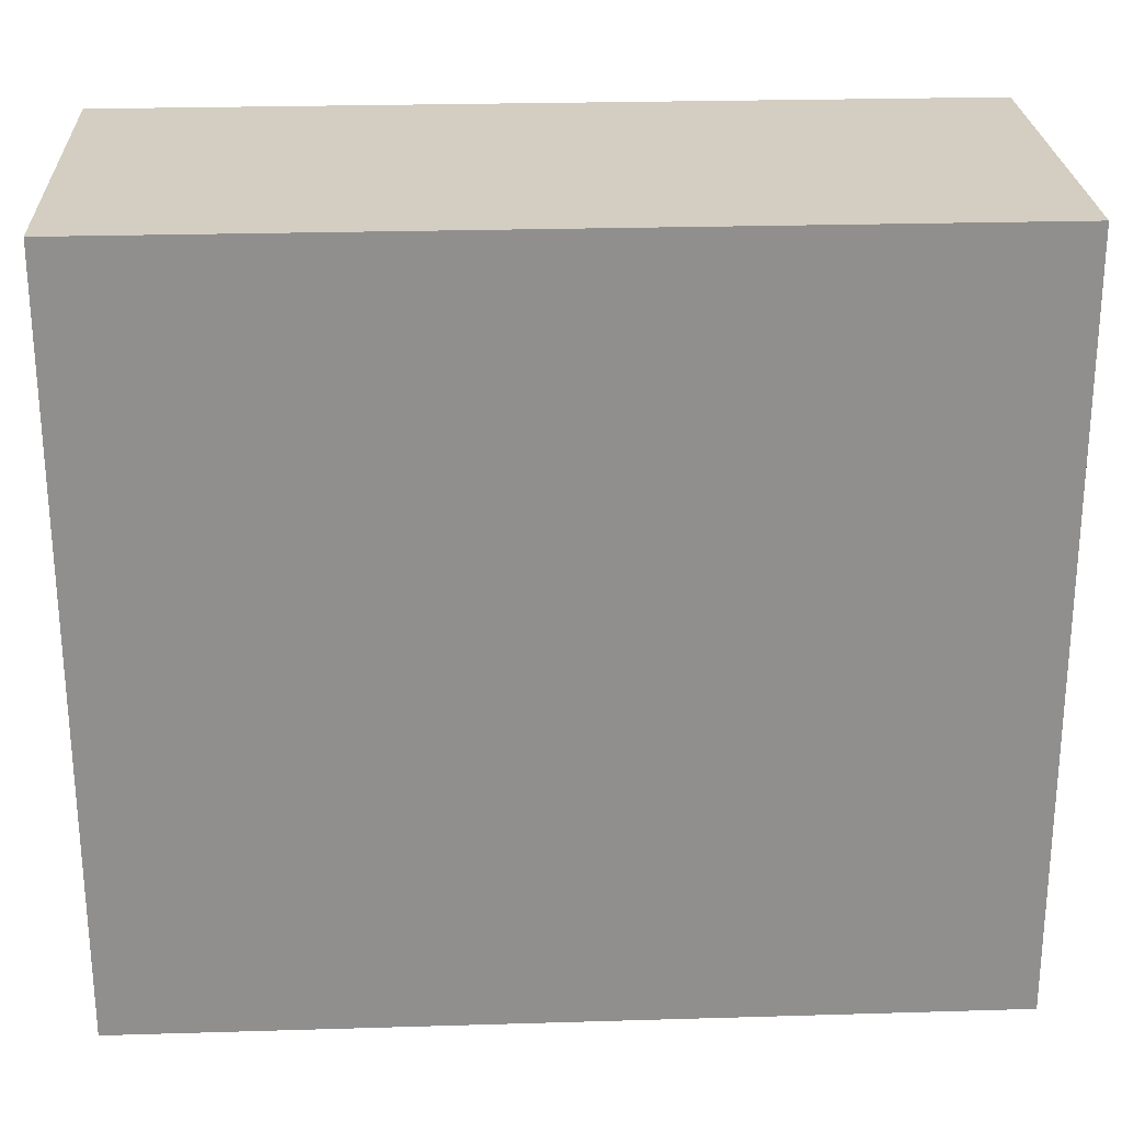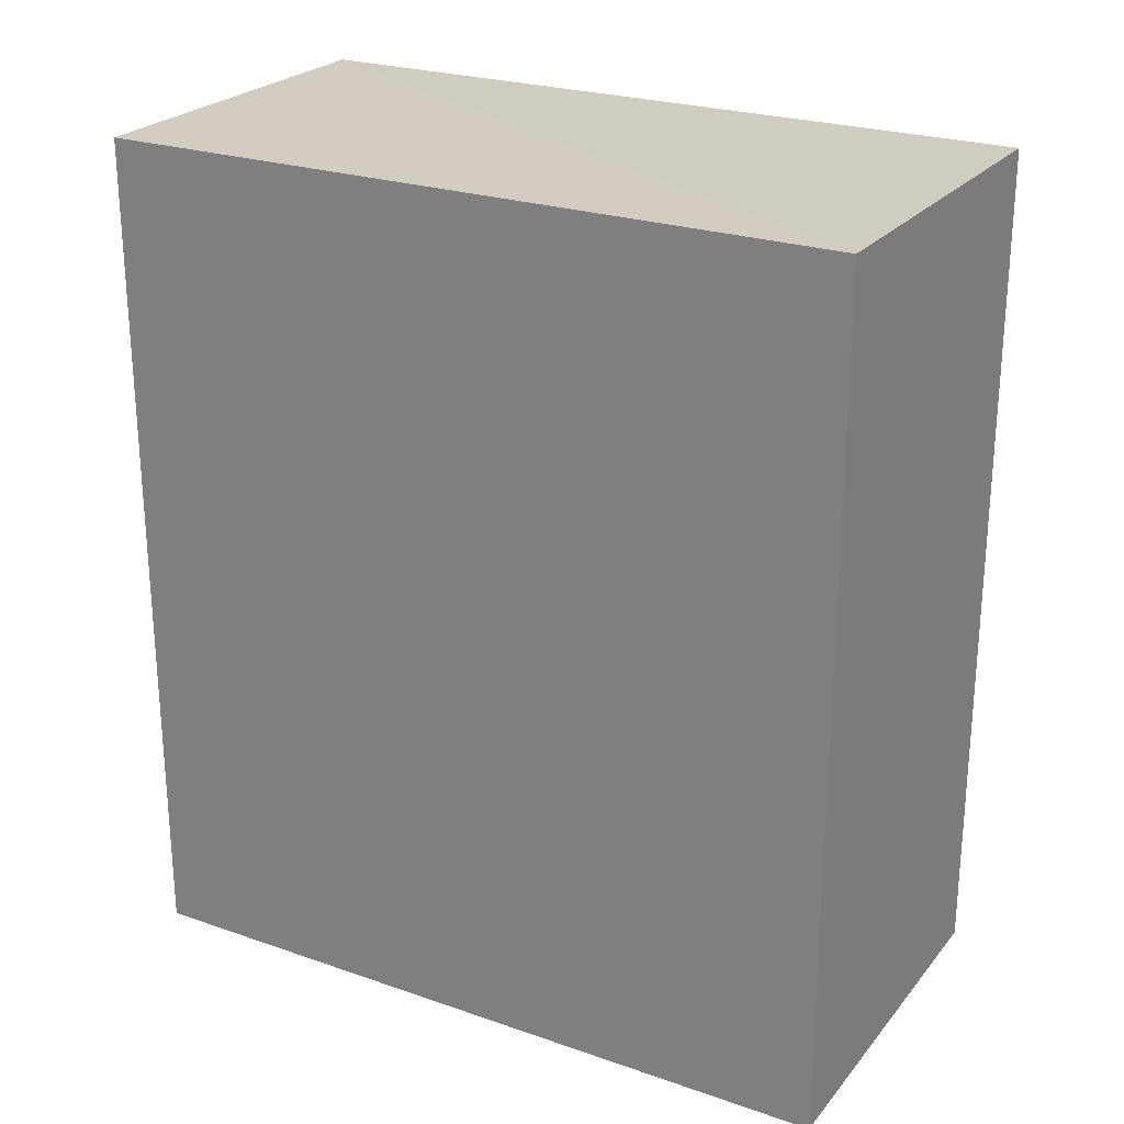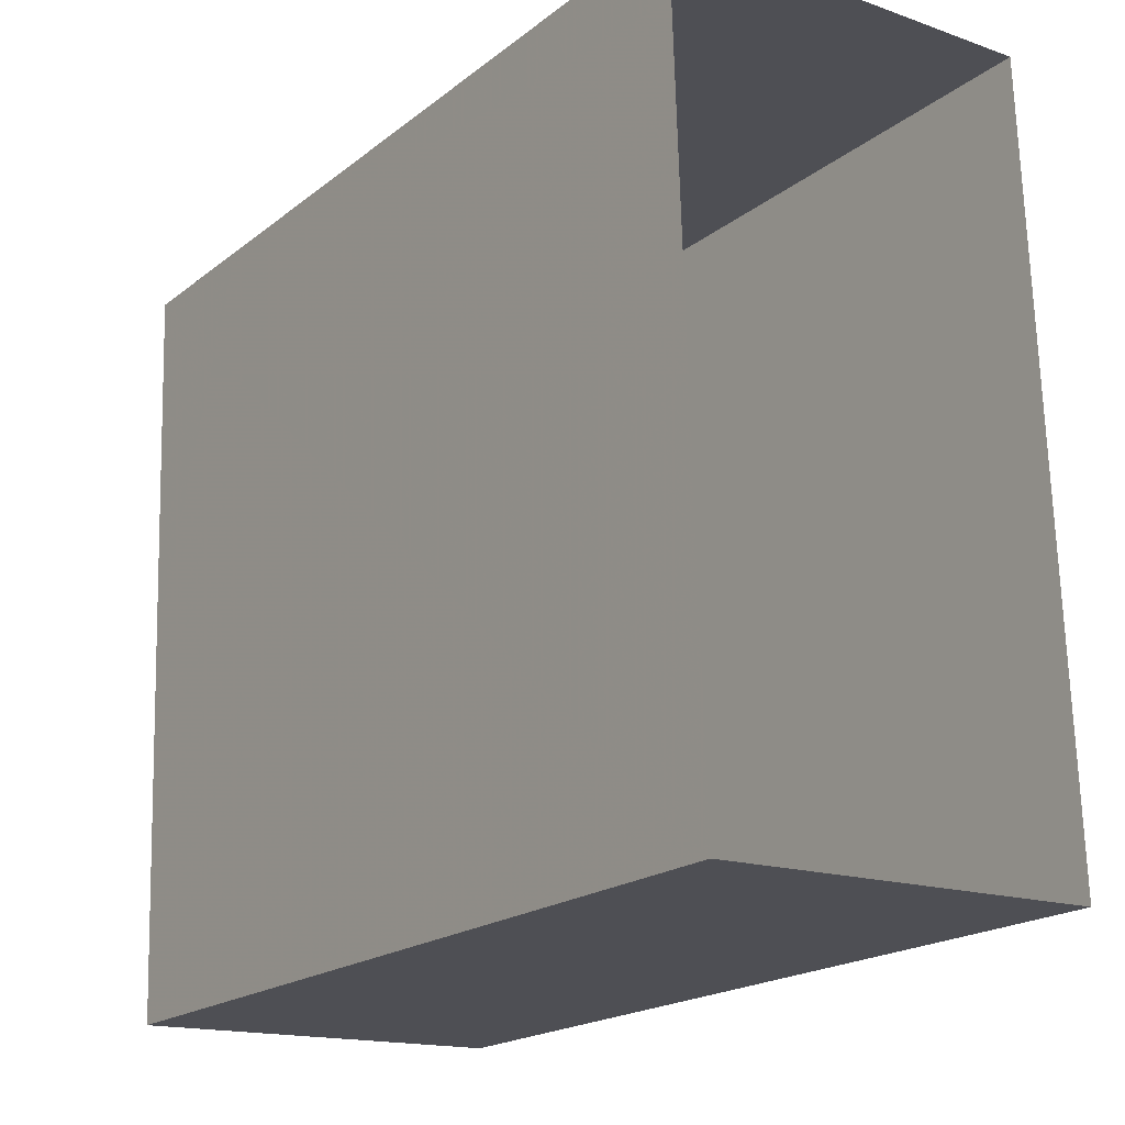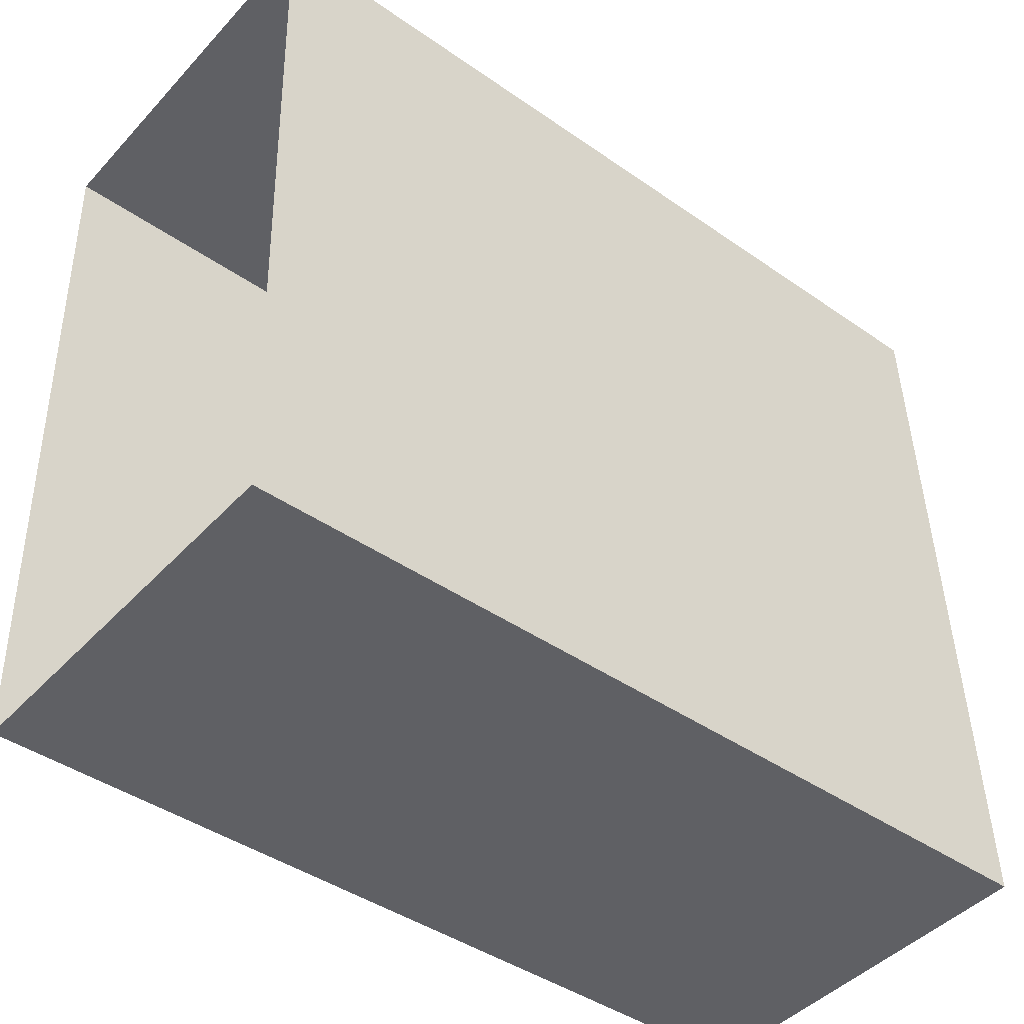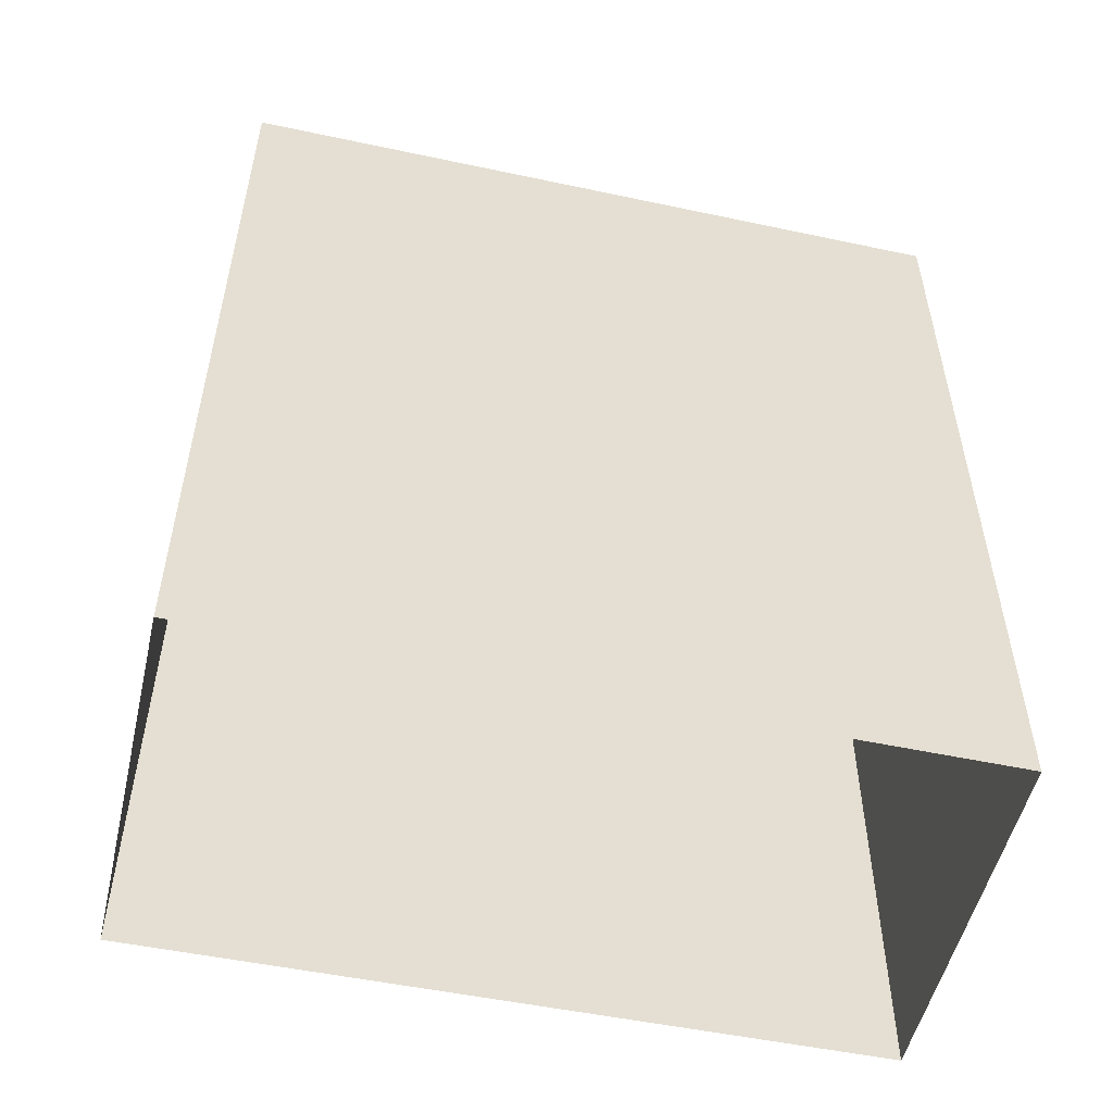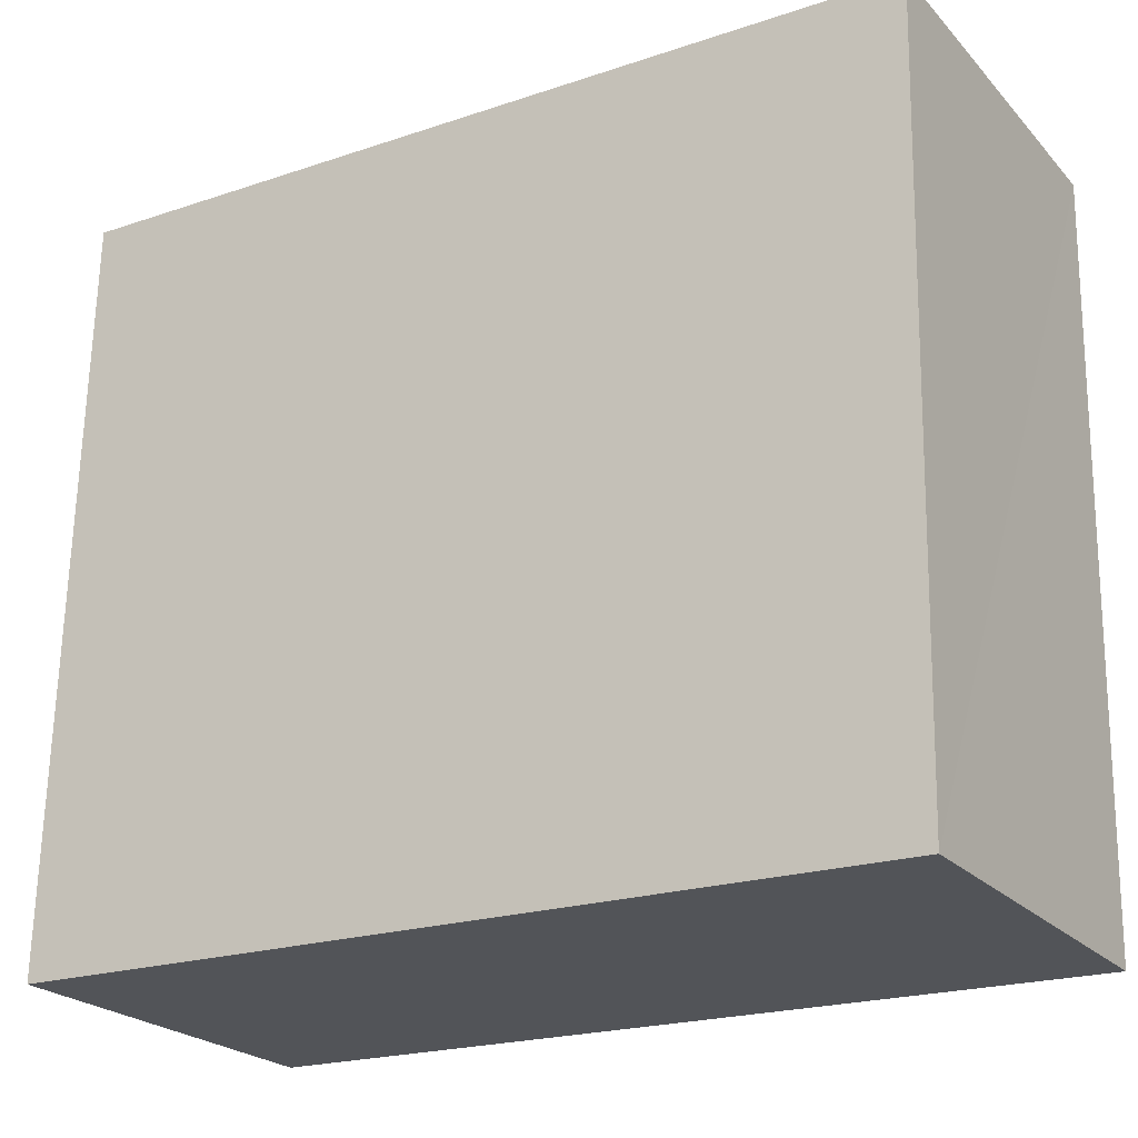
<metadata>
{"format":"obj","ext":"obj","renderer":"f3d","projection":"perspective","resolution":1024,"background":"white","views":[{"elev":27.0,"azim":-92.7,"up":"+Y"},{"elev":24.5,"azim":-62.6,"up":"+Z"},{"elev":-19.7,"azim":144.3,"up":"+Y"},{"elev":-42.7,"azim":-129.7,"up":"+Y"},{"elev":-52.4,"azim":75.1,"up":"+Z"},{"elev":-21.1,"azim":-59.0,"up":"+Y"}]}
</metadata>
<code>
v -3.725e+05 -1.046e+05 27.77
v -3.725e+05 -1.046e+05 27.77
v -3.725e+05 -1.046e+05 27.77
v -3.725e+05 -1.046e+05 27.77
v -3.725e+05 -1.046e+05 38.41
v -3.725e+05 -1.046e+05 38.41
v -3.725e+05 -1.046e+05 38.41
v -3.725e+05 -1.046e+05 38.41
f 1 2 3
f 1 4 2
f 5 6 7
f 5 8 6
f 6 4 1
f 6 8 4
f 7 1 3
f 7 6 1
f 8 2 4
f 8 5 2
f 7 3 2
f 5 7 2

</code>
